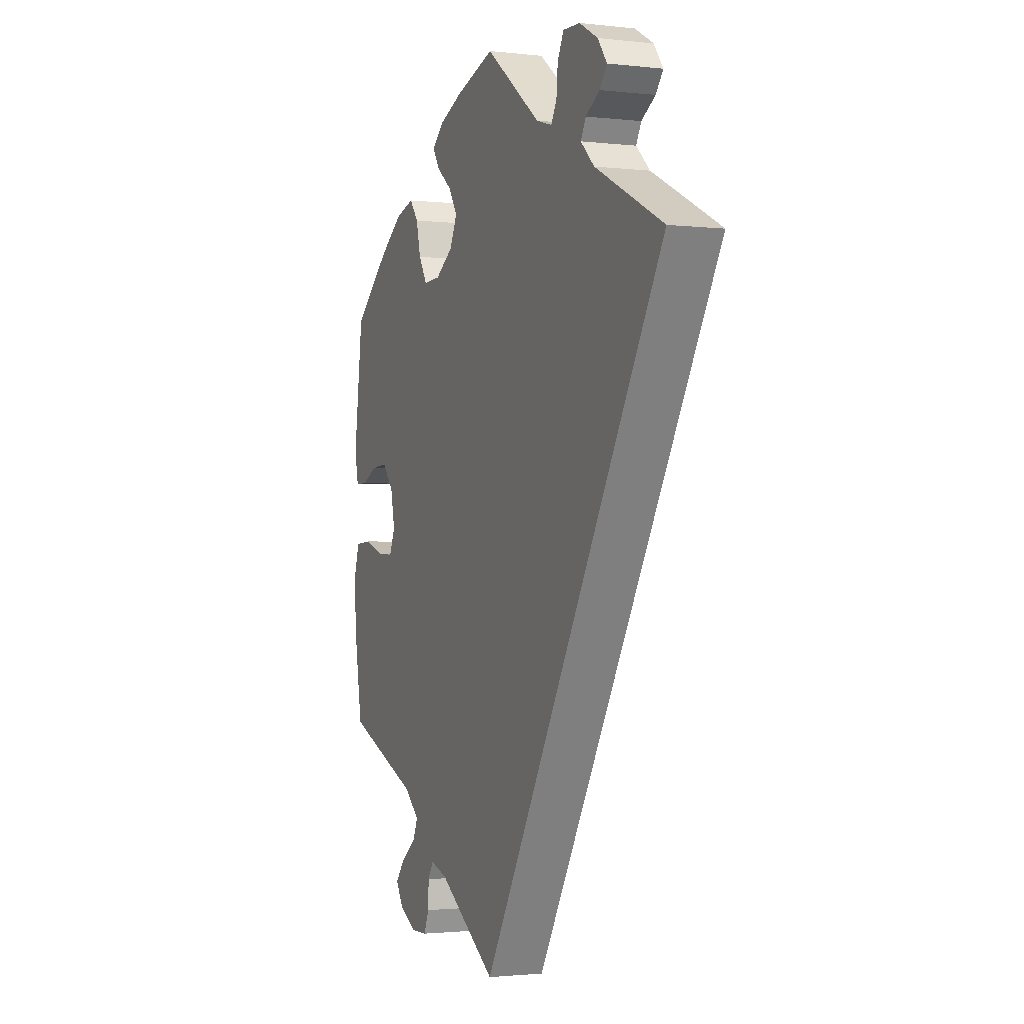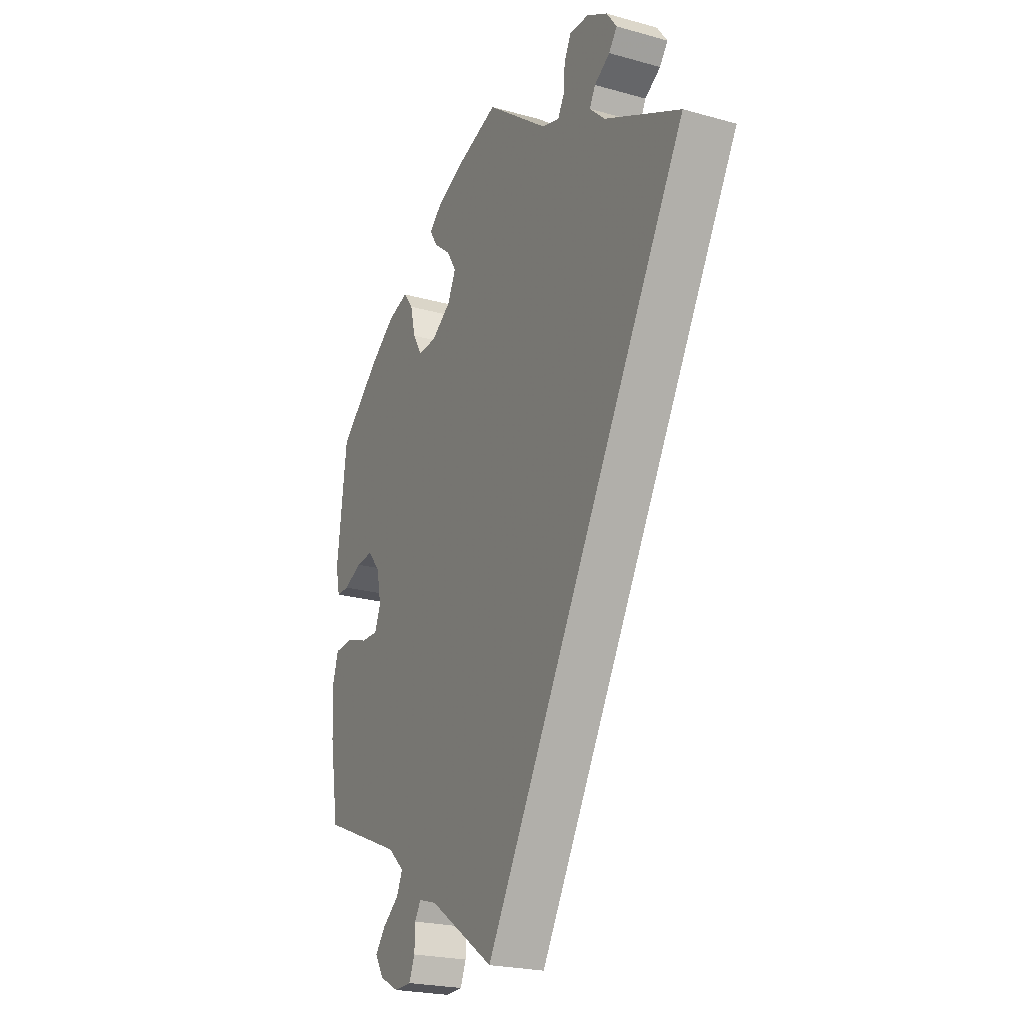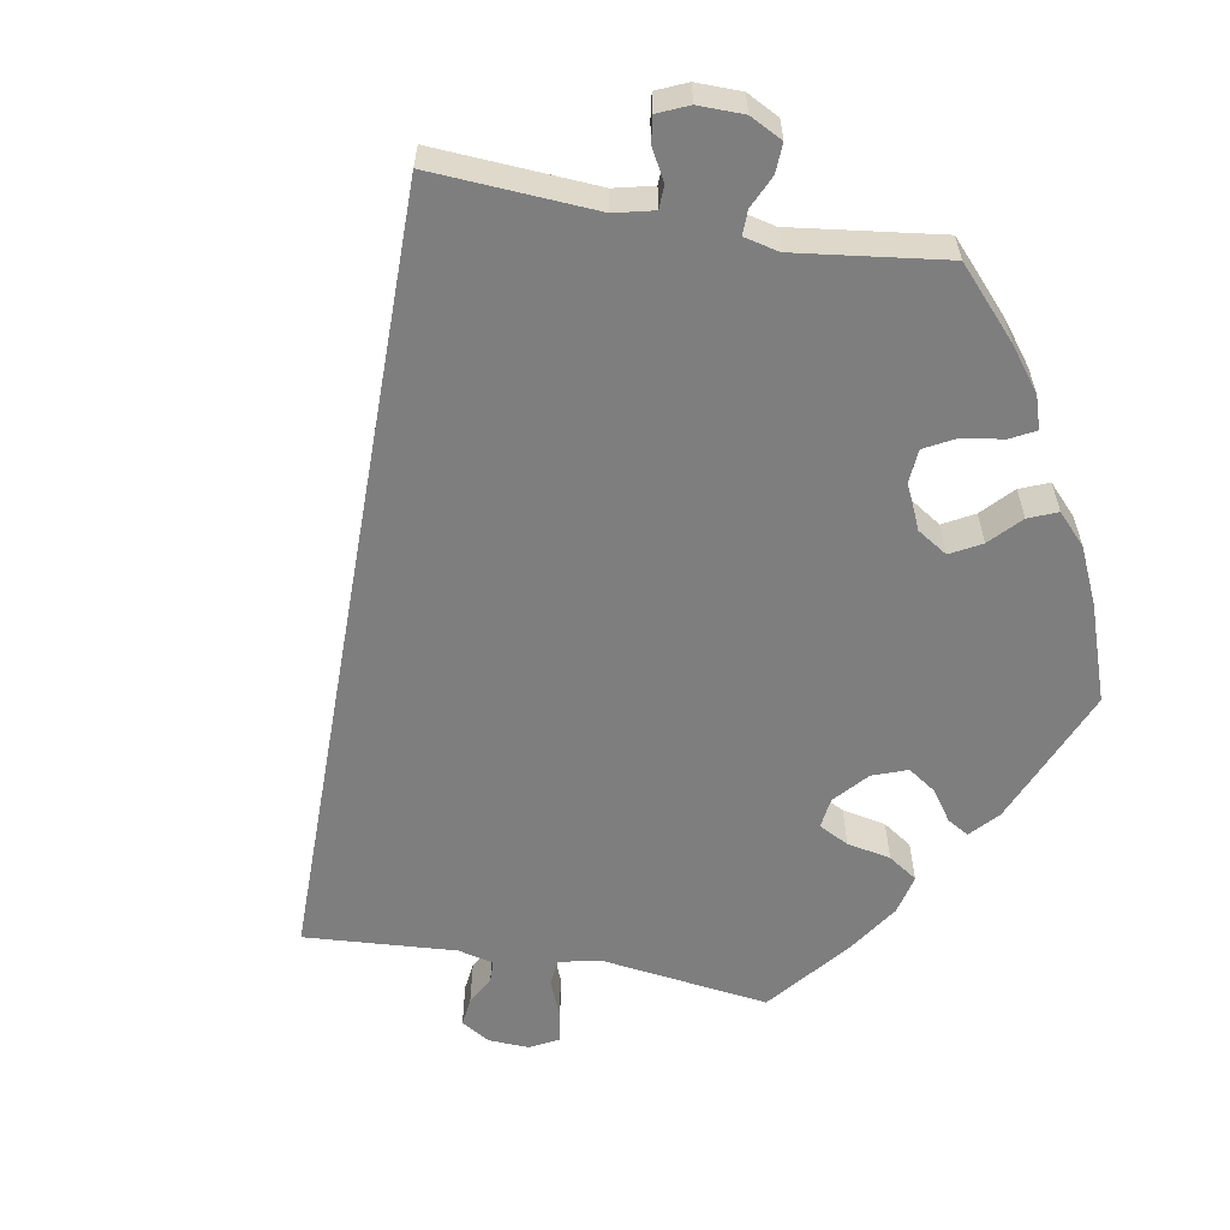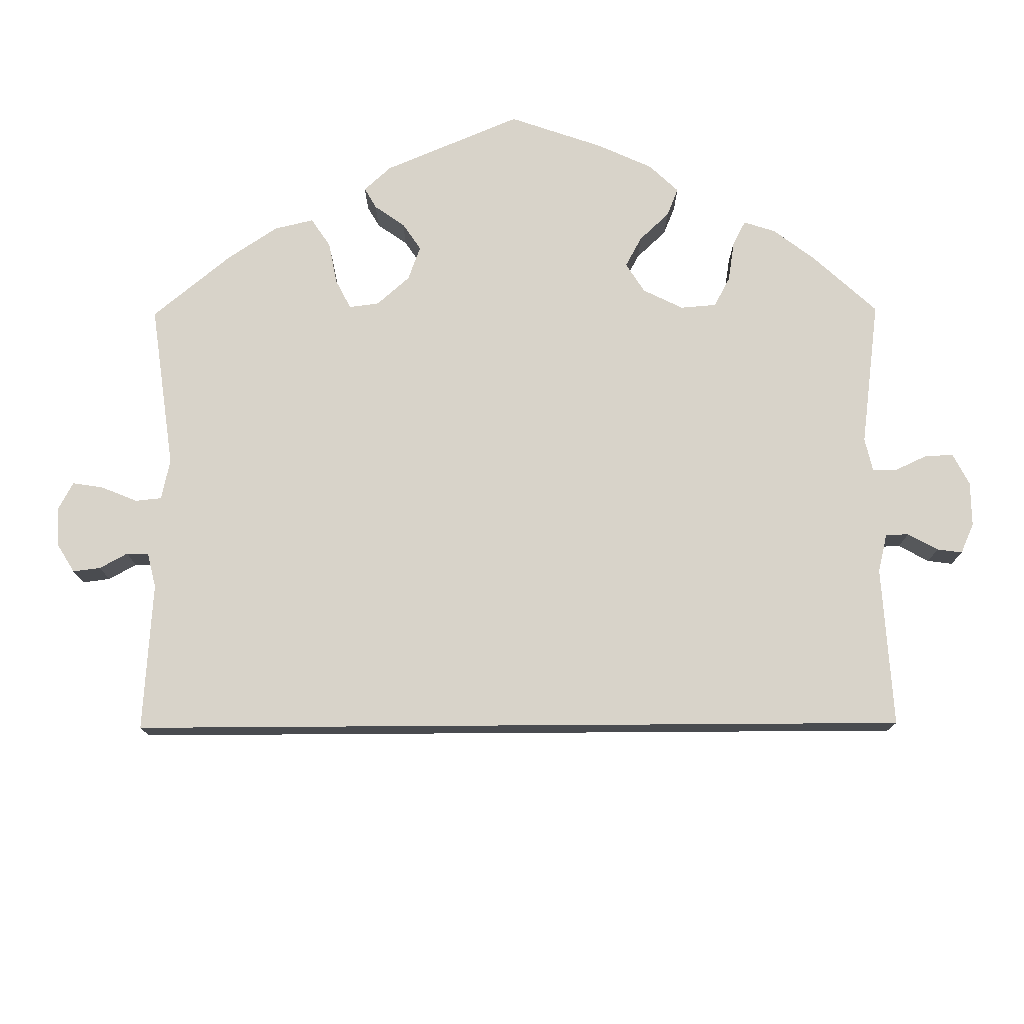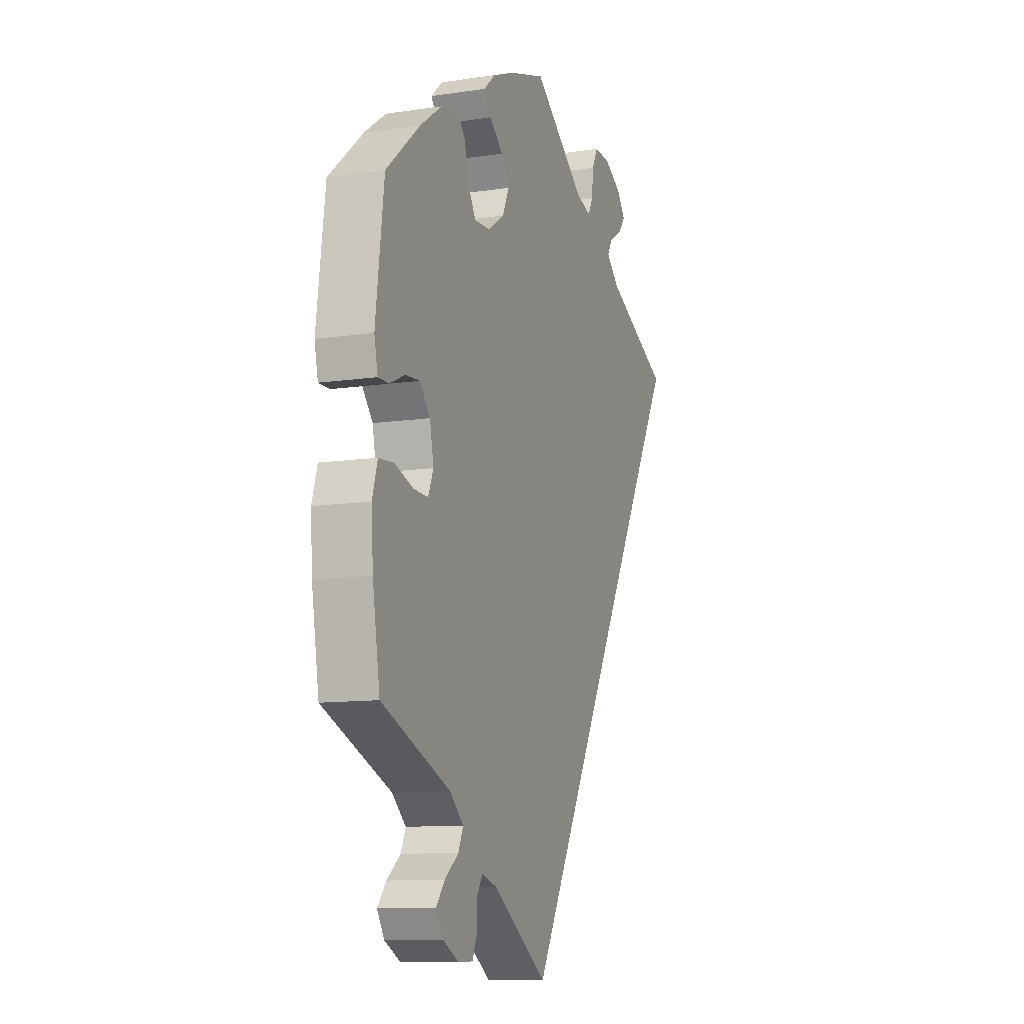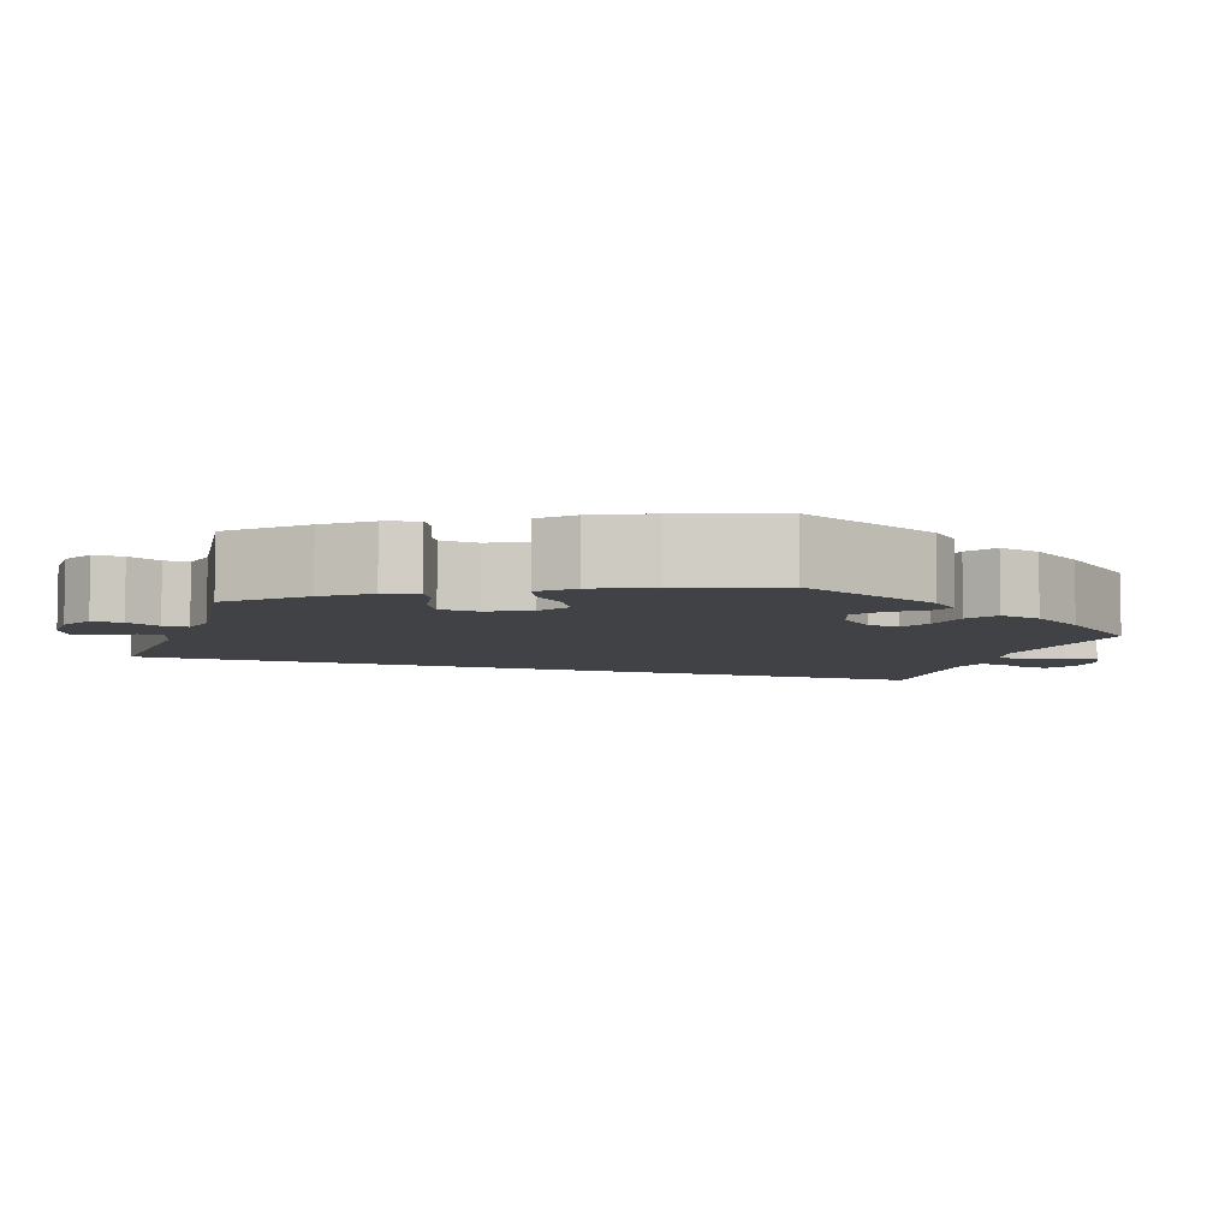
<metadata>
{"format":"obj","ext":"obj","renderer":"f3d","projection":"perspective","resolution":1024,"background":"white","views":[{"elev":-1.7,"azim":-112.4,"up":"+Z"},{"elev":-22.7,"azim":-115.7,"up":"+Z"},{"elev":-59.5,"azim":-40.1,"up":"+Y"},{"elev":76.0,"azim":-120.4,"up":"+Y"},{"elev":-10.8,"azim":110.5,"up":"+Z"},{"elev":-6.5,"azim":41.6,"up":"+Y"}]}
</metadata>
<code>
v 0.107 0.07 0.544
v 0.169 0.07 0.518
v 0.201 0.07 0.489
v 0.182 0.07 0.459
v 0.141 0.07 0.426
v 0.118 0.07 0.389
v 0.138 0.07 0.347
v 0.186 0.07 0.315
v 0.231 0.07 0.313
v 0.254 0.07 0.351
v 0.266 0.07 0.402
v 0.29 0.07 0.433
v 0.34 0.07 0.418
v 0.403 0.07 0.373
v 0.5 0.07 0.289
v 0.524 0.07 0.1
v 0.514 0.07 0.054
v 0.483 0.07 0.054
v 0.44 0.07 0.074
v 0.398 0.07 0.077
v 0.368 0.07 0.041
v 0.357 0.07 -0.014
v 0.372 0.07 -0.05
v 0.414 0.07 -0.048
v 0.467 0.07 -0.03
v 0.511 0.07 -0.033
v 0.526 0.07 -0.083
v 0.521 0.07 -0.161
v 0.5 0.07 -0.289
v 0.303 0.07 -0.37
v 0.263 0.07 -0.406
v 0.277 0.07 -0.437
v 0.317 0.07 -0.468
v 0.342 0.07 -0.499
v 0.321 0.07 -0.533
v 0.275 0.07 -0.557
v 0.233 0.07 -0.556
v 0.219 0.07 -0.523
v 0.218 0.07 -0.482
v 0.203 0.07 -0.458
v 0.159 0.07 -0.471
v 0 0.07 -0.578
v -0.501 0.07 0.289
v -0.316 0.07 0.381
v -0.279 0.07 0.416
v -0.293 0.07 0.442
v -0.331 0.07 0.465
v -0.351 0.07 0.491
v -0.326 0.07 0.525
v -0.276 0.07 0.553
v -0.23 0.07 0.555
v -0.213 0.07 0.522
v -0.209 0.07 0.477
v -0.194 0.07 0.45
v -0.151 0.07 0.463
v 0 0.07 0.578
v 0.107 0 0.544
v 0.169 0 0.518
v 0.201 0 0.489
v 0.182 0 0.459
v 0.141 0 0.426
v 0.118 0 0.389
v 0.138 0 0.347
v 0.186 0 0.315
v 0.231 0 0.313
v 0.254 0 0.351
v 0.266 0 0.402
v 0.29 0 0.433
v 0.34 0 0.418
v 0.403 0 0.373
v 0.5 0 0.289
v 0.524 0 0.1
v 0.514 0 0.054
v 0.483 0 0.054
v 0.44 0 0.074
v 0.398 0 0.077
v 0.368 0 0.041
v 0.357 0 -0.014
v 0.372 0 -0.05
v 0.414 0 -0.048
v 0.467 0 -0.03
v 0.511 0 -0.033
v 0.526 0 -0.083
v 0.521 0 -0.161
v 0.5 0 -0.289
v 0.303 0 -0.37
v 0.263 0 -0.406
v 0.277 0 -0.437
v 0.317 0 -0.468
v 0.342 0 -0.499
v 0.321 0 -0.533
v 0.275 0 -0.557
v 0.233 0 -0.556
v 0.219 0 -0.523
v 0.218 0 -0.482
v 0.203 0 -0.458
v 0.159 0 -0.471
v 0 0 -0.578
v -0.501 0 0.289
v -0.316 0 0.381
v -0.279 0 0.416
v -0.293 0 0.442
v -0.331 0 0.465
v -0.351 0 0.491
v -0.326 0 0.525
v -0.276 0 0.553
v -0.23 0 0.555
v -0.213 0 0.522
v -0.209 0 0.477
v -0.194 0 0.45
v -0.151 0 0.463
v 0 0 0.578
f 55 56 1 2
f 54 55 2 3
f 50 51 52 53
f 50 53 54
f 49 50 54
f 46 47 48 49
f 45 46 49 54
f 44 45 54 3
f 41 42 43 44
f 40 41 44
f 39 40 44
f 36 37 38 39
f 32 33 34 35
f 32 35 36 39
f 27 28 29 30
f 27 30 31
f 24 25 26 27
f 23 24 27 31
f 22 23 31
f 21 22 31
f 16 17 18 19
f 16 19 20
f 15 16 20
f 14 15 20 21
f 10 11 12 13
f 9 10 13 14
f 44 3 4 5
f 44 5 6
f 31 32 39 44
f 31 44 6 7
f 9 14 21 31
f 8 9 31
f 7 8 31
f 58 57 112 111
f 59 58 111 110
f 109 108 107 106
f 110 109 106
f 110 106 105
f 105 104 103 102
f 110 105 102 101
f 59 110 101 100
f 100 99 98 97
f 100 97 96
f 100 96 95
f 95 94 93 92
f 91 90 89 88
f 95 92 91 88
f 86 85 84 83
f 87 86 83
f 83 82 81 80
f 87 83 80 79
f 87 79 78
f 87 78 77
f 75 74 73 72
f 76 75 72
f 76 72 71
f 77 76 71 70
f 69 68 67 66
f 70 69 66 65
f 61 60 59 100
f 62 61 100
f 100 95 88 87
f 63 62 100 87
f 87 77 70 65
f 87 65 64
f 87 64 63
f 1 57 58 2
f 2 58 59 3
f 3 59 60 4
f 4 60 61 5
f 5 61 62 6
f 6 62 63 7
f 7 63 64 8
f 8 64 65 9
f 9 65 66 10
f 10 66 67 11
f 11 67 68 12
f 12 68 69 13
f 13 69 70 14
f 14 70 71 15
f 15 71 72 16
f 16 72 73 17
f 17 73 74 18
f 18 74 75 19
f 19 75 76 20
f 20 76 77 21
f 21 77 78 22
f 22 78 79 23
f 23 79 80 24
f 24 80 81 25
f 25 81 82 26
f 26 82 83 27
f 27 83 84 28
f 28 84 85 29
f 29 85 86 30
f 30 86 87 31
f 31 87 88 32
f 32 88 89 33
f 33 89 90 34
f 34 90 91 35
f 35 91 92 36
f 36 92 93 37
f 37 93 94 38
f 38 94 95 39
f 39 95 96 40
f 40 96 97 41
f 41 97 98 42
f 42 98 99 43
f 43 99 100 44
f 44 100 101 45
f 45 101 102 46
f 46 102 103 47
f 47 103 104 48
f 48 104 105 49
f 49 105 106 50
f 50 106 107 51
f 51 107 108 52
f 52 108 109 53
f 53 109 110 54
f 54 110 111 55
f 55 111 112 56
f 56 112 57 1

</code>
